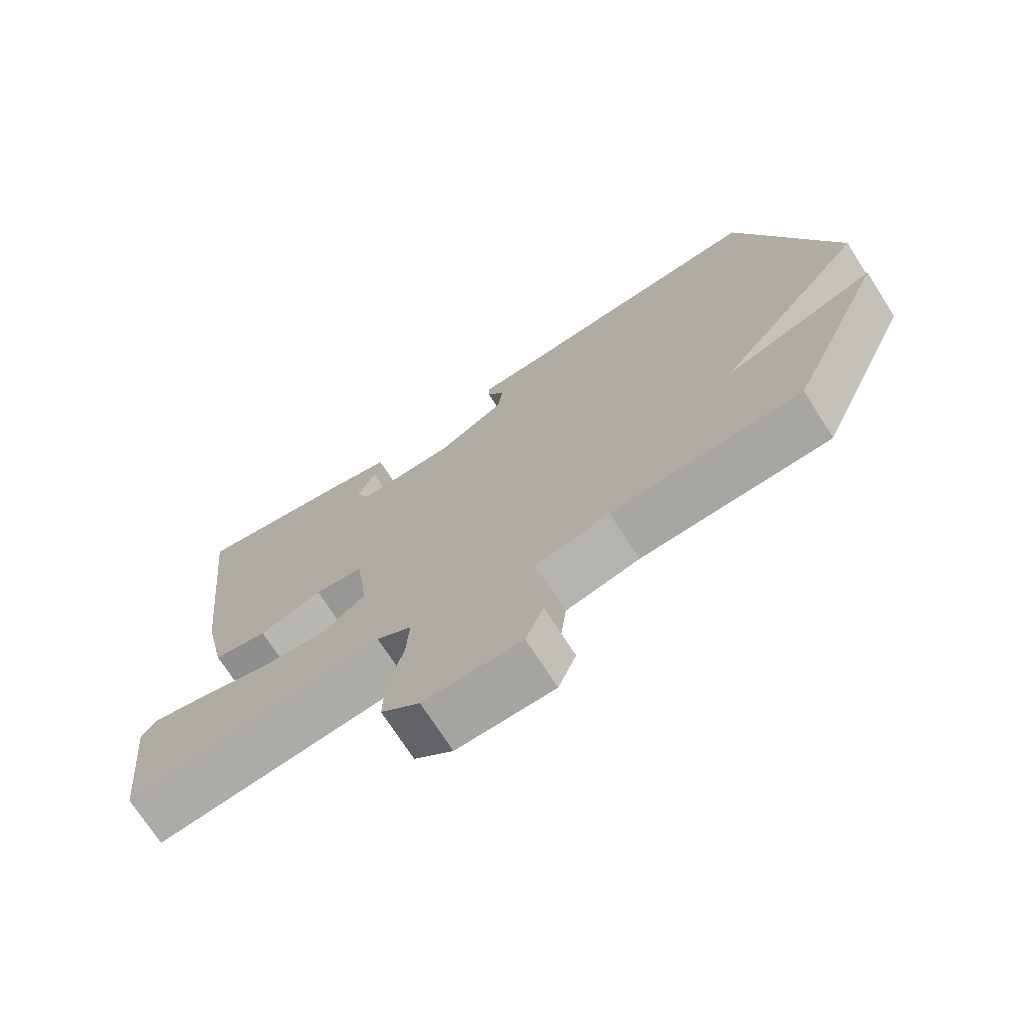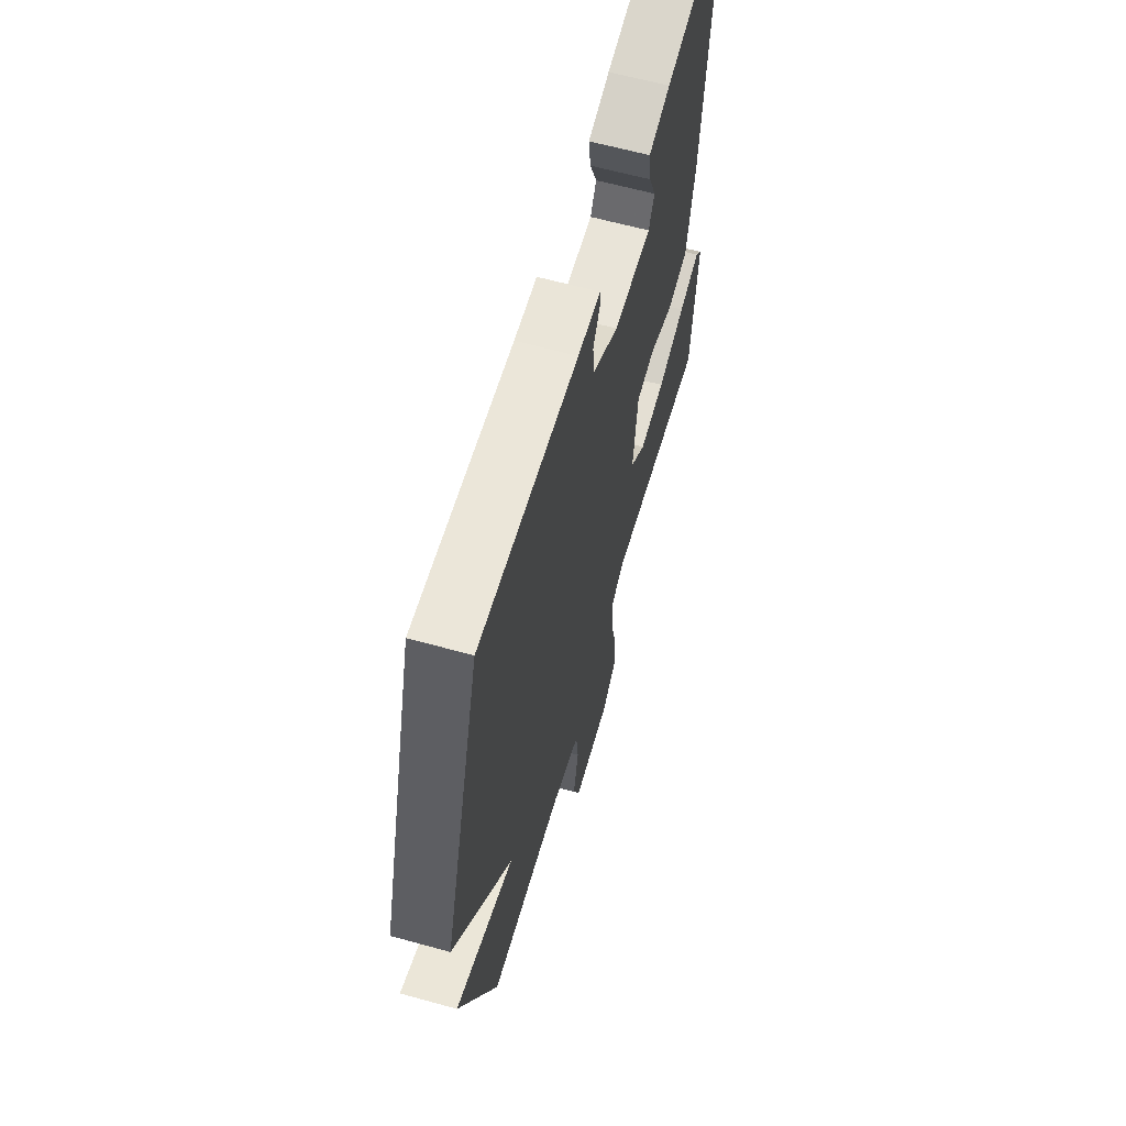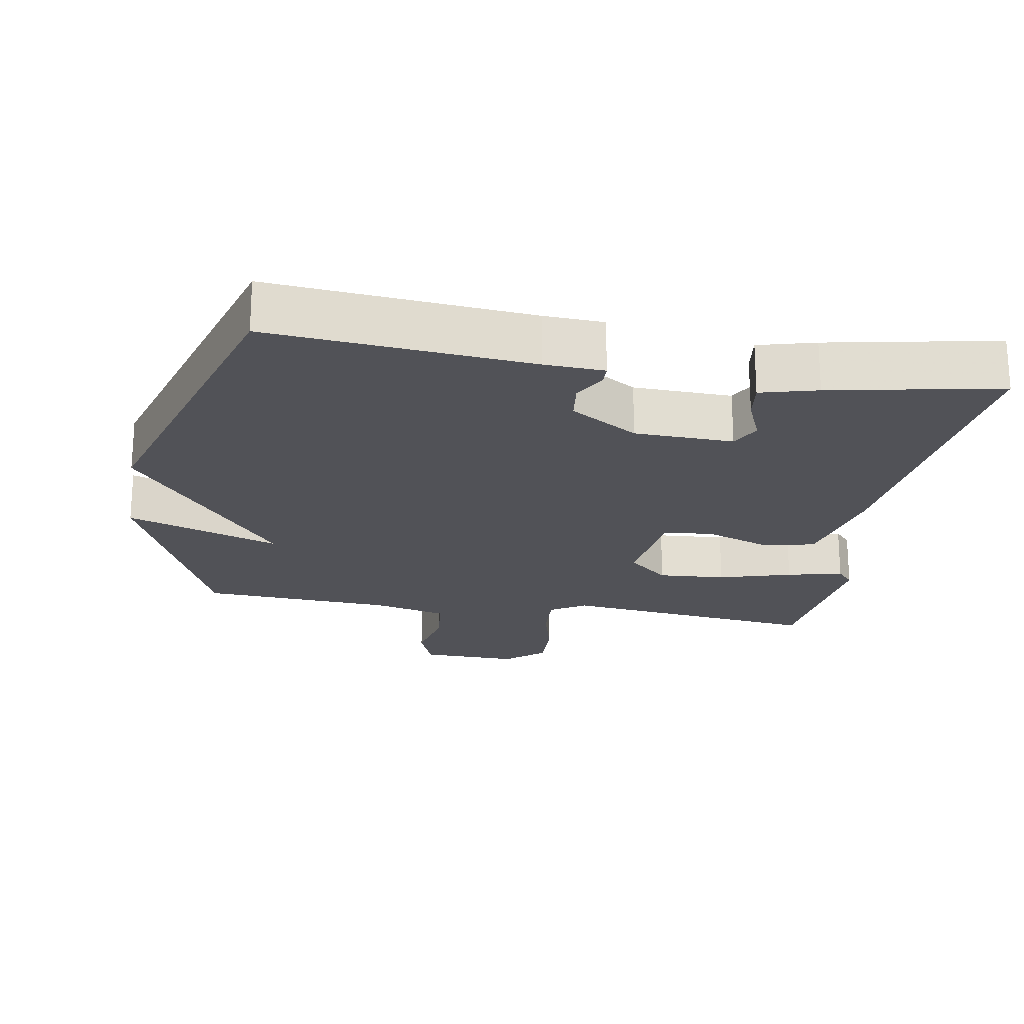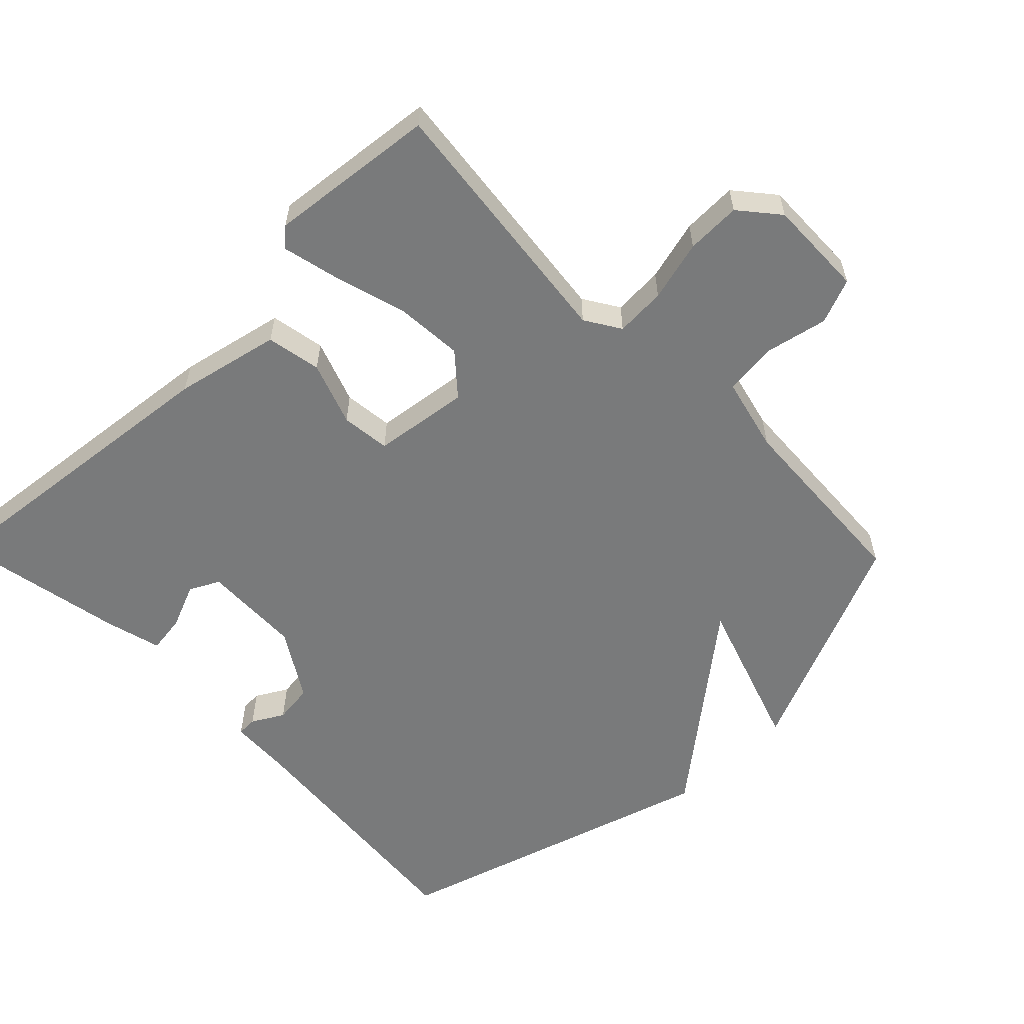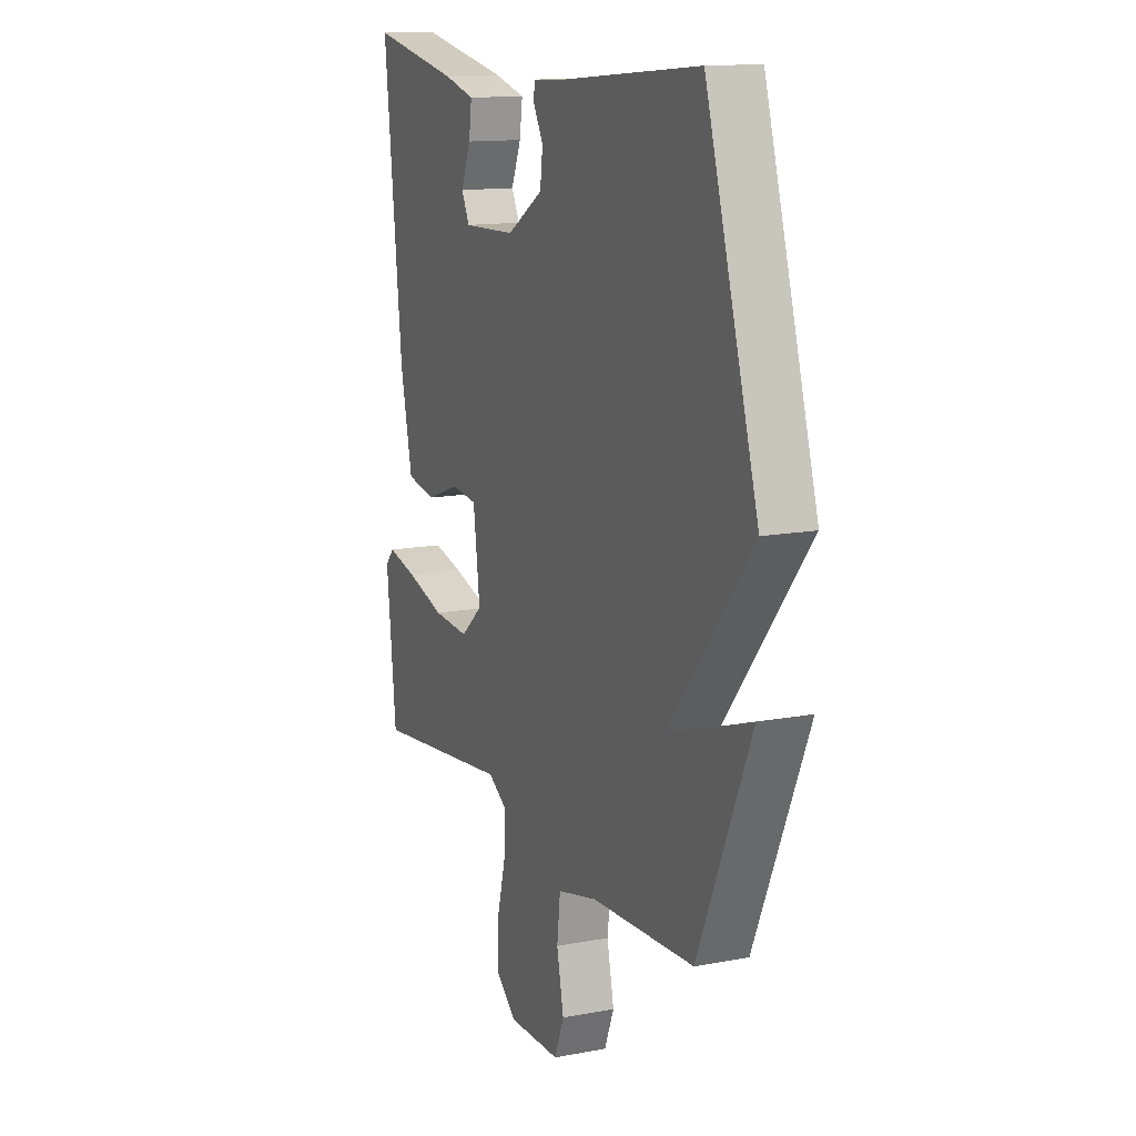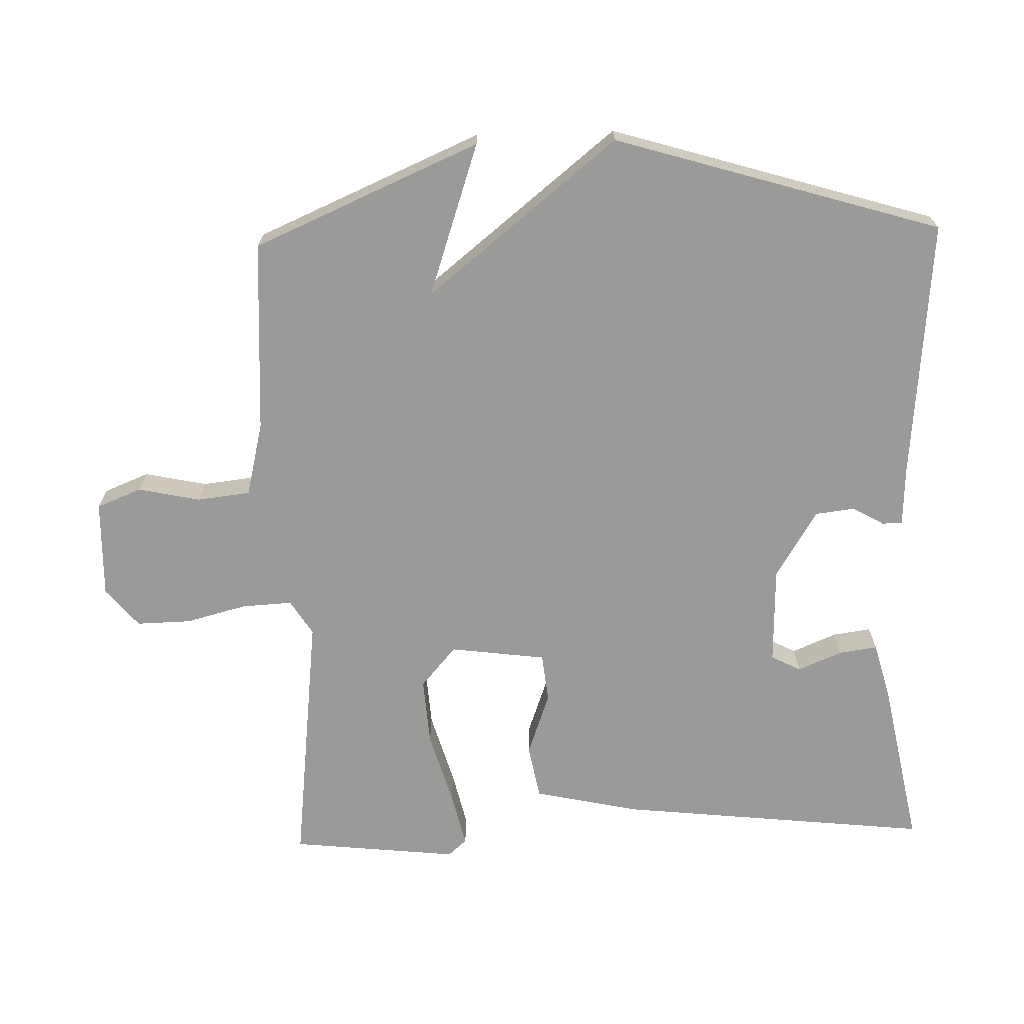
<metadata>
{"format":"obj","ext":"obj","renderer":"f3d","projection":"perspective","resolution":1024,"background":"white","views":[{"elev":-72.4,"azim":-147.3,"up":"+Z"},{"elev":62.4,"azim":-74.3,"up":"+Z"},{"elev":-21.5,"azim":-9.8,"up":"+Y"},{"elev":-58.0,"azim":134.2,"up":"+Y"},{"elev":13.4,"azim":-113.2,"up":"+Z"},{"elev":-69.2,"azim":-88.4,"up":"+Y"}]}
</metadata>
<code>
v 0.5 0.07 0.5
v 0.451 0.07 0.045
v 0.418 0.07 -0.107
v 0.339 0.07 -0.122
v 0.247 0.07 -0.089
v 0.176 0.07 -0.097
v 0.158 0.07 -0.236
v 0.217 0.07 -0.287
v 0.315 0.07 -0.28
v 0.421 0.07 -0.249
v 0.502 0.07 -0.23
v 0.526 0.07 -0.257
v 0.5 0.07 -0.5
v 0.122 0.07 -0.457
v 0.071 0.07 -0.489
v 0.075 0.07 -0.562
v 0.098 0.07 -0.65
v 0.1 0.07 -0.729
v 0.044 0.07 -0.776
v -0.098 0.07 -0.773
v -0.124 0.07 -0.708
v -0.105 0.07 -0.618
v -0.114 0.07 -0.541
v -0.222 0.07 -0.515
v -0.5 0.07 -0.5
v -0.642 0.07 -0.173
v -0.42 0.07 -0.248
v -0.642 0.07 0.027
v -0.5 0.07 0.5
v -0.123 0.07 0.467
v -0.037 0.07 0.463
v -0.036 0.07 0.434
v -0.062 0.07 0.388
v -0.055 0.07 0.331
v 0.043 0.07 0.271
v 0.186 0.07 0.267
v 0.208 0.07 0.31
v 0.181 0.07 0.374
v 0.173 0.07 0.43
v 0.255 0.07 0.452
v 0.5 0 0.5
v 0.451 0 0.045
v 0.418 0 -0.107
v 0.339 0 -0.122
v 0.247 0 -0.089
v 0.176 0 -0.097
v 0.158 0 -0.236
v 0.217 0 -0.287
v 0.315 0 -0.28
v 0.421 0 -0.249
v 0.502 0 -0.23
v 0.526 0 -0.257
v 0.5 0 -0.5
v 0.122 0 -0.457
v 0.071 0 -0.489
v 0.075 0 -0.562
v 0.098 0 -0.65
v 0.1 0 -0.729
v 0.044 0 -0.776
v -0.098 0 -0.773
v -0.124 0 -0.708
v -0.105 0 -0.618
v -0.114 0 -0.541
v -0.222 0 -0.515
v -0.5 0 -0.5
v -0.642 0 -0.173
v -0.42 0 -0.248
v -0.642 0 0.027
v -0.5 0 0.5
v -0.123 0 0.467
v -0.037 0 0.463
v -0.036 0 0.434
v -0.062 0 0.388
v -0.055 0 0.331
v 0.043 0 0.271
v 0.186 0 0.267
v 0.208 0 0.31
v 0.181 0 0.374
v 0.173 0 0.43
v 0.255 0 0.452
f 1 2 3
f 40 1 3
f 39 40 3
f 38 39 3
f 37 38 3
f 3 4 5
f 37 3 5
f 36 37 5
f 35 36 5 6
f 34 35 6 7
f 30 31 32 33
f 30 33 34
f 29 30 34
f 28 29 34
f 27 28 34
f 24 25 26 27
f 27 34 7
f 24 27 7
f 23 24 7
f 20 21 22
f 19 20 22
f 18 19 22
f 17 18 22
f 16 17 22
f 15 16 22 23
f 23 7 8
f 15 23 8
f 14 15 8
f 12 13 14
f 11 12 14
f 10 11 14
f 9 10 14
f 8 9 14
f 43 42 41
f 43 41 80
f 43 80 79
f 43 79 78
f 43 78 77
f 45 44 43
f 45 43 77
f 45 77 76
f 46 45 76 75
f 47 46 75 74
f 73 72 71 70
f 74 73 70
f 74 70 69
f 74 69 68
f 74 68 67
f 67 66 65 64
f 47 74 67
f 47 67 64
f 47 64 63
f 62 61 60
f 62 60 59
f 62 59 58
f 62 58 57
f 62 57 56
f 63 62 56 55
f 48 47 63
f 48 63 55
f 48 55 54
f 54 53 52
f 54 52 51
f 54 51 50
f 54 50 49
f 54 49 48
f 1 41 42 2
f 2 42 43 3
f 3 43 44 4
f 4 44 45 5
f 5 45 46 6
f 6 46 47 7
f 7 47 48 8
f 8 48 49 9
f 9 49 50 10
f 10 50 51 11
f 11 51 52 12
f 12 52 53 13
f 13 53 54 14
f 14 54 55 15
f 15 55 56 16
f 16 56 57 17
f 17 57 58 18
f 18 58 59 19
f 19 59 60 20
f 20 60 61 21
f 21 61 62 22
f 22 62 63 23
f 23 63 64 24
f 24 64 65 25
f 25 65 66 26
f 26 66 67 27
f 27 67 68 28
f 28 68 69 29
f 29 69 70 30
f 30 70 71 31
f 31 71 72 32
f 32 72 73 33
f 33 73 74 34
f 34 74 75 35
f 35 75 76 36
f 36 76 77 37
f 37 77 78 38
f 38 78 79 39
f 39 79 80 40
f 40 80 41 1

</code>
